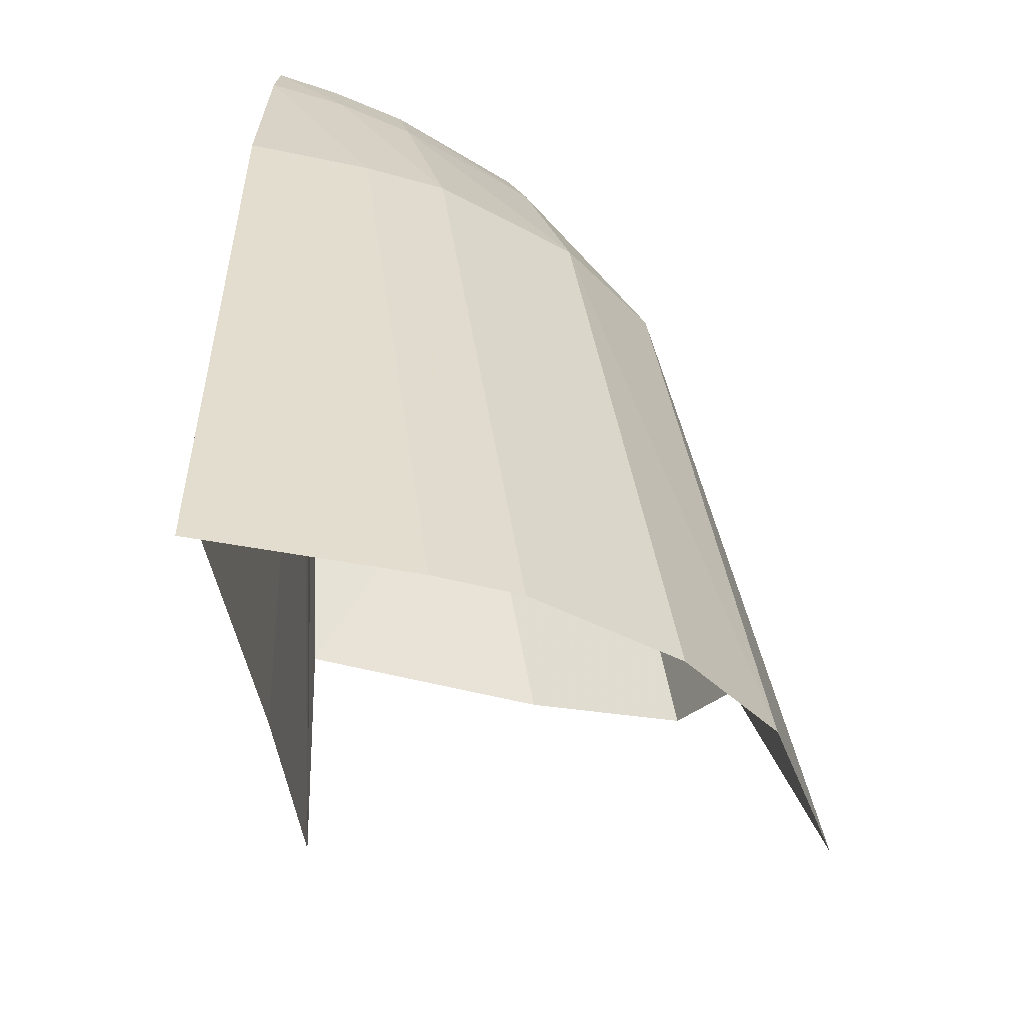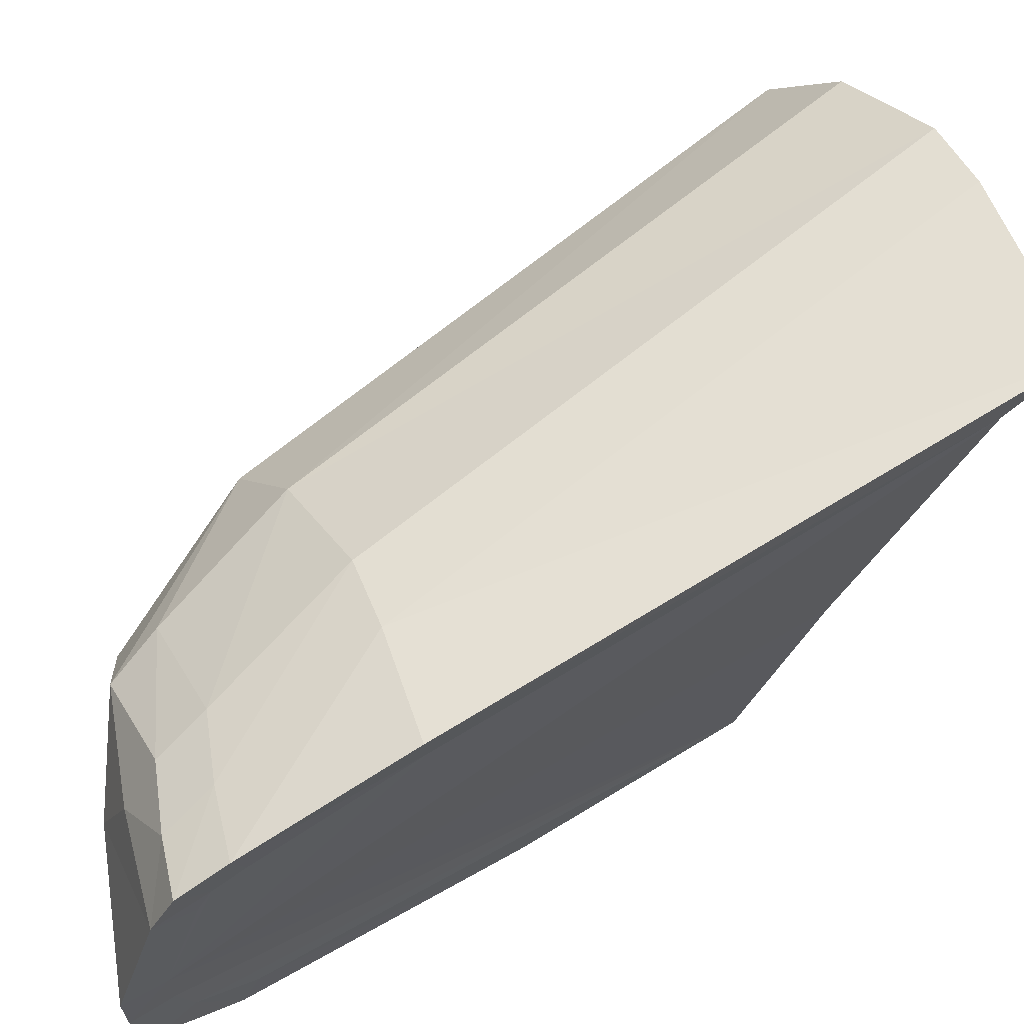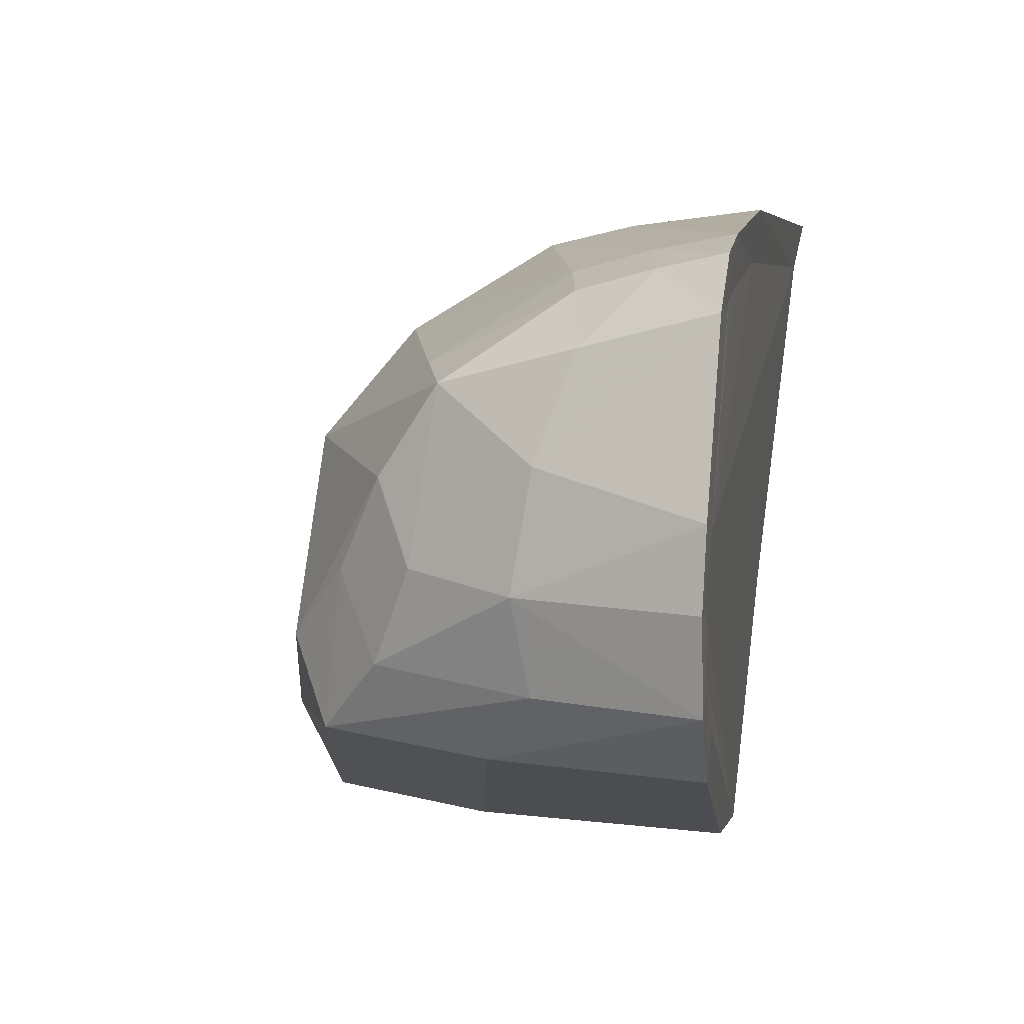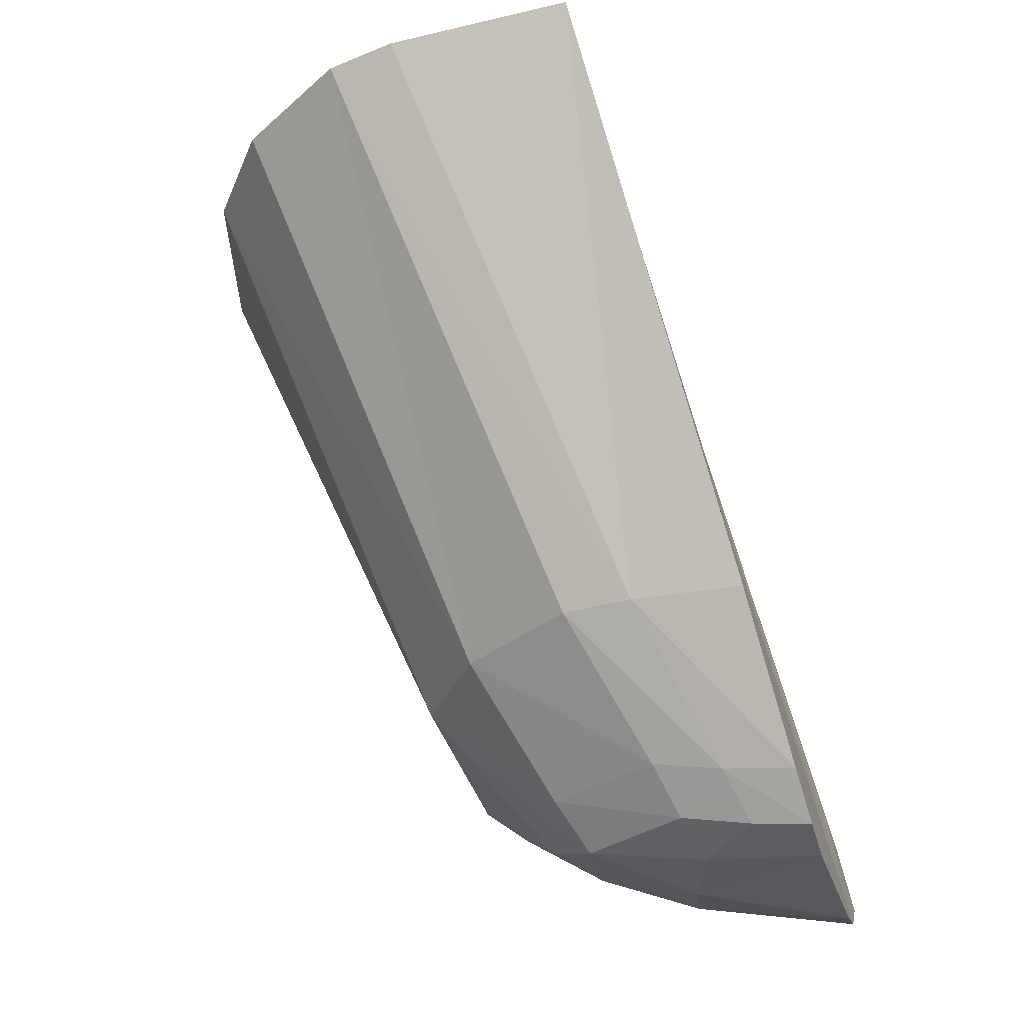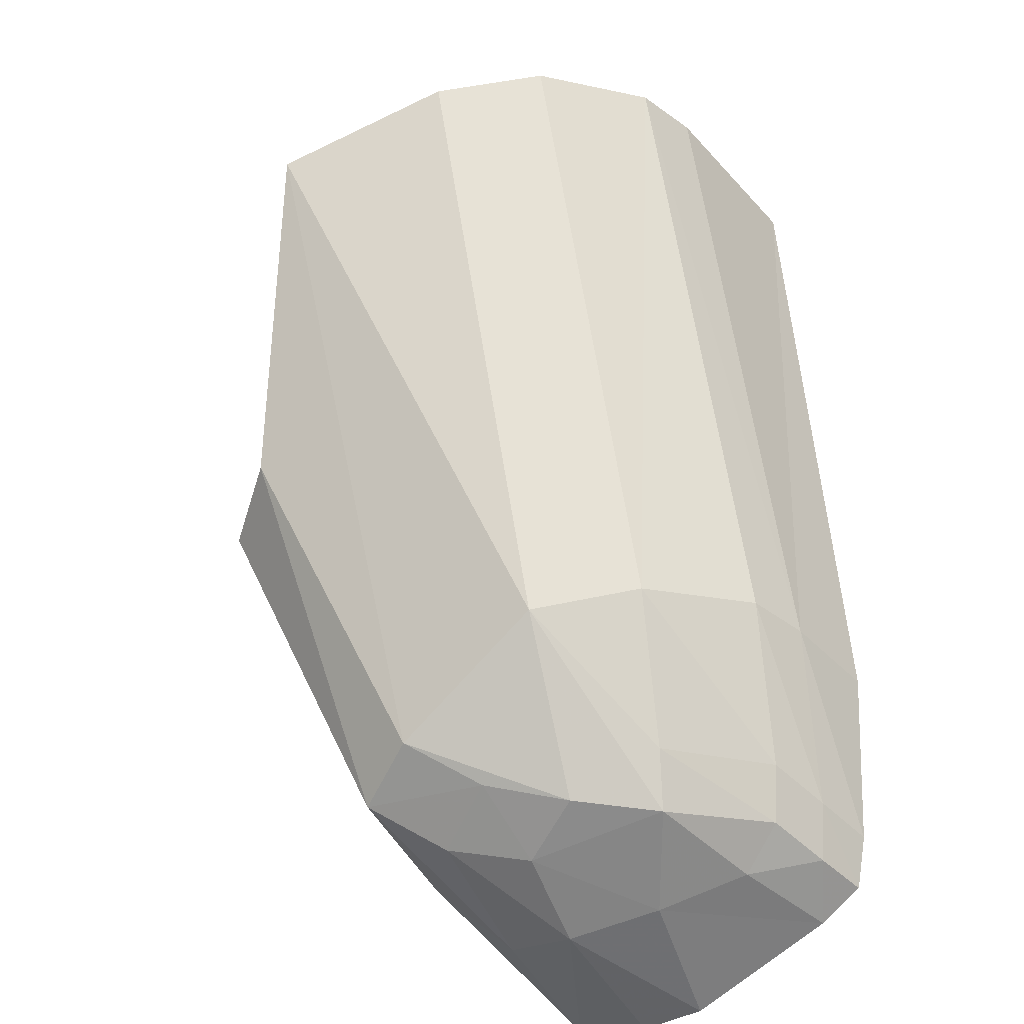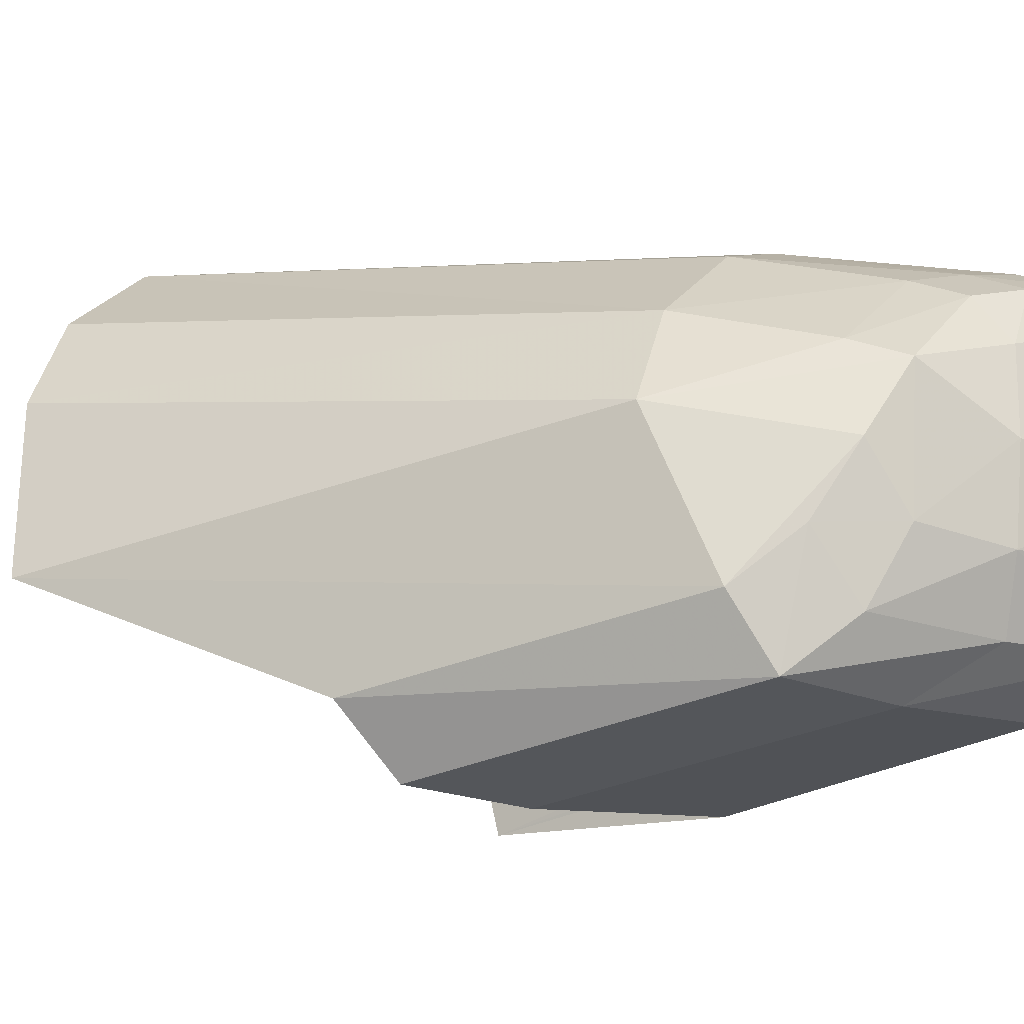
<metadata>
{"format":"obj","ext":"obj","renderer":"f3d","projection":"perspective","resolution":1024,"background":"white","views":[{"elev":38.5,"azim":15.2,"up":"+Y"},{"elev":63.9,"azim":-106.5,"up":"+Y"},{"elev":0.9,"azim":-156.1,"up":"+Y"},{"elev":-15.2,"azim":-165.0,"up":"+Z"},{"elev":-45.3,"azim":124.2,"up":"+Z"},{"elev":-7.2,"azim":138.2,"up":"+Y"}]}
</metadata>
<code>
v 0.1144 0.05113 -0.1728
v 0.1184 0.04623 -0.1705
v 0.119 0.05245 -0.1673
v 0.1161 0.04831 -0.172
v 0.113 0.04845 -0.1736
v 0.1145 0.04554 -0.1729
v 0.1092 0.04771 -0.1748
v 0.1089 0.04481 -0.174
v 0.1034 0.04444 -0.1747
v 0.1031 0.04735 -0.1755
v 0.1038 0.04543 -0.1733
v 0.1036 0.04735 -0.1738
v 0.1043 0.04235 -0.1717
v 0.1045 0.04385 -0.171
v 0.1079 0.03931 -0.1604
v 0.1107 0.03868 -0.1513
v 0.1108 0.05925 -0.1439
v 0.1112 0.06107 -0.1413
v 0.1052 0.05946 -0.1644
v 0.1055 0.05785 -0.1642
v 0.1037 0.05815 -0.1709
v 0.104 0.05658 -0.1704
v 0.1037 0.05614 -0.1716
v 0.1033 0.05746 -0.1728
v 0.1032 0.05572 -0.1737
v 0.1037 0.0551 -0.1722
v 0.103 0.04986 -0.1755
v 0.1035 0.04962 -0.1739
v 0.1086 0.05143 -0.1745
v 0.1122 0.0539 -0.1732
v 0.1134 0.05459 -0.1713
v 0.1164 0.0559 -0.166
v 0.1091 0.05724 -0.1704
v 0.1121 0.05856 -0.1648
v 0.1211 0.06016 -0.1424
v 0.1255 0.0575 -0.1438
v 0.1281 0.05405 -0.1453
v 0.1298 0.04748 -0.1473
v 0.1245 0.04303 -0.1588
v 0.1224 0.04025 -0.1597
v 0.1169 0.04346 -0.1714
v 0.1113 0.04272 -0.1716
v 0.1168 0.03952 -0.1599
v 0.1185 0.0607 -0.1419
v 0.1094 0.0591 -0.1646
v 0.1064 0.05779 -0.1707
v 0.1055 0.05709 -0.1727
v 0.1082 0.05656 -0.1723
v 0.1076 0.05482 -0.1736
v 0.104 0.05658 -0.1704
v 0.1035 0.04962 -0.1739
v 0.1055 0.05785 -0.1642
v 0.1108 0.05925 -0.1439
v 0.1107 0.04735 -0.1485
v 0.1107 0.03868 -0.1513
v 0.1036 0.04735 -0.1738
v 0.1045 0.04385 -0.171
v 0.1037 0.0551 -0.1722
f 1 2 3
f 2 1 4
f 5 4 1
f 4 5 6
f 7 6 5
f 6 7 8
f 8 7 9
f 10 9 7
f 9 10 11
f 11 10 12
f 11 13 9
f 13 11 14
f 14 15 13
f 16 15 14
f 17 19 18
f 20 19 17
f 20 21 19
f 21 20 22
f 23 21 22
f 21 23 24
f 23 25 24
f 25 23 26
f 26 27 25
f 27 26 28
f 28 10 27
f 10 28 12
f 7 27 10
f 27 7 29
f 5 29 7
f 29 5 30
f 30 5 1
f 3 30 1
f 30 3 31
f 32 31 3
f 32 33 31
f 33 32 34
f 34 32 35
f 36 35 32
f 3 38 37
f 38 3 2
f 39 38 2
f 40 39 41
f 2 41 39
f 2 4 41
f 6 41 4
f 6 8 41
f 42 41 8
f 42 43 41
f 43 42 15
f 13 15 42
f 13 42 9
f 8 9 42
f 40 41 43
f 3 37 32
f 36 32 37
f 44 45 35
f 44 18 45
f 19 45 18
f 21 45 19
f 45 21 46
f 21 24 46
f 47 46 24
f 47 48 46
f 48 47 49
f 47 25 49
f 25 47 24
f 25 29 49
f 29 25 27
f 30 49 29
f 49 30 48
f 30 31 48
f 33 48 31
f 33 46 48
f 33 34 46
f 45 46 34
f 34 35 45
f 50 51 23
f 52 51 50
f 53 51 52
f 54 51 53
f 54 55 51
f 51 55 56
f 56 55 11
f 57 11 55
f 58 23 51

</code>
